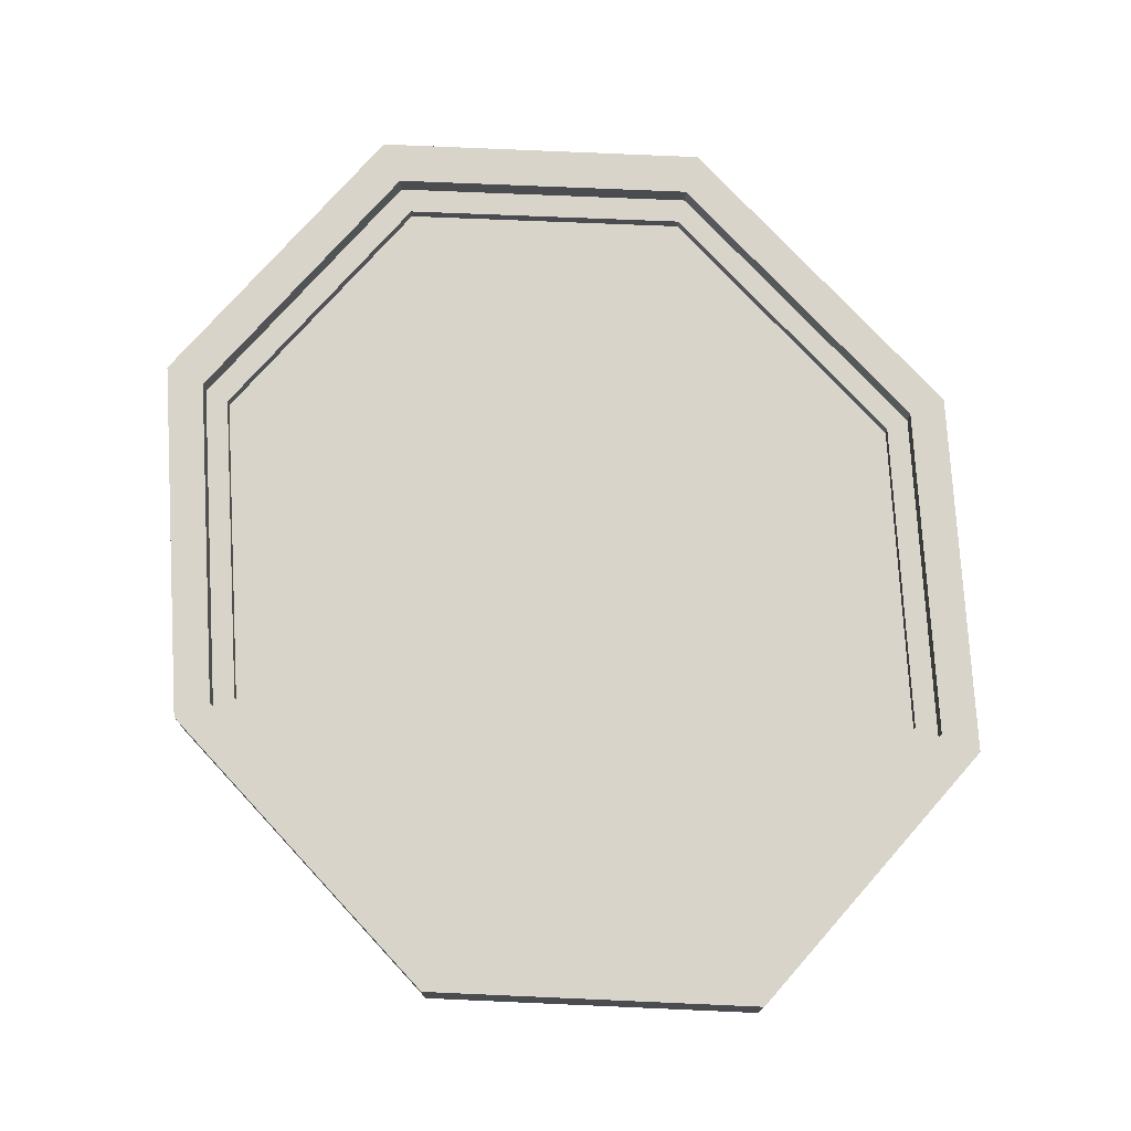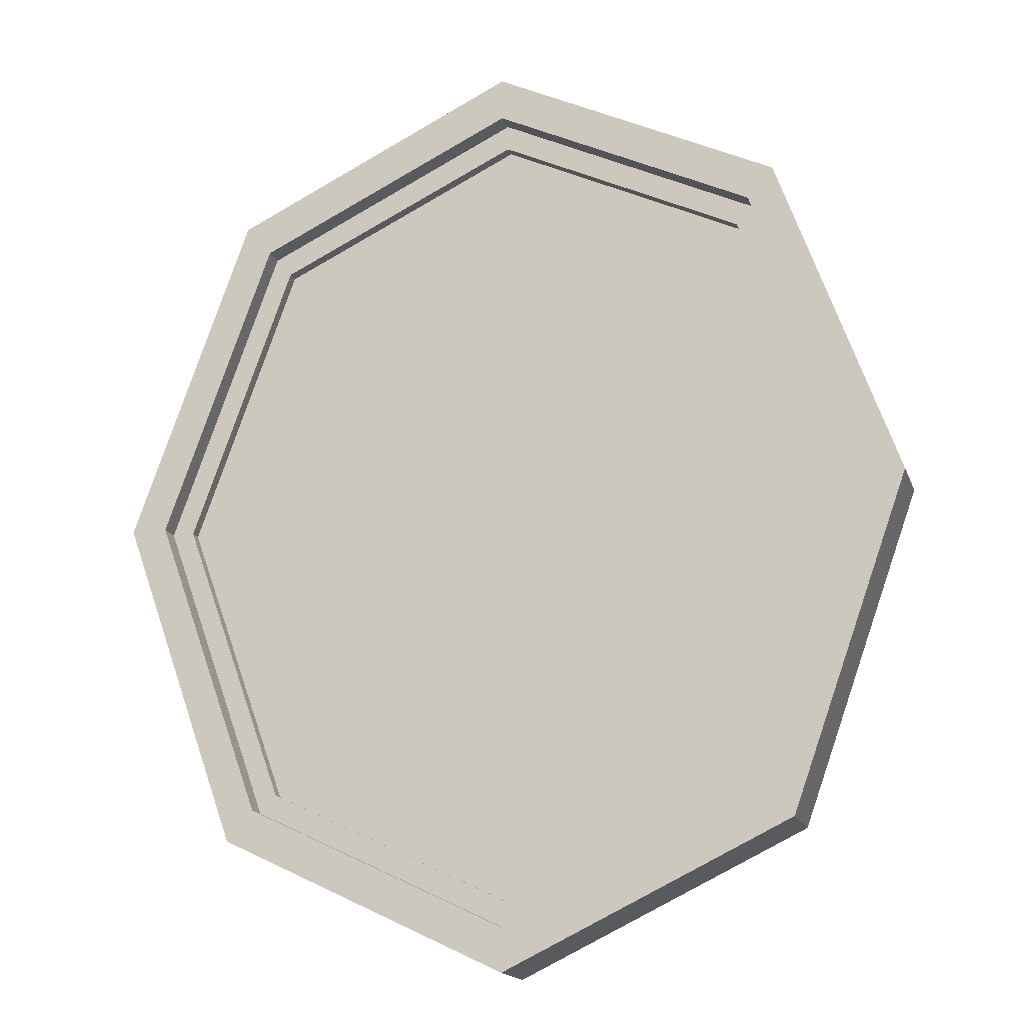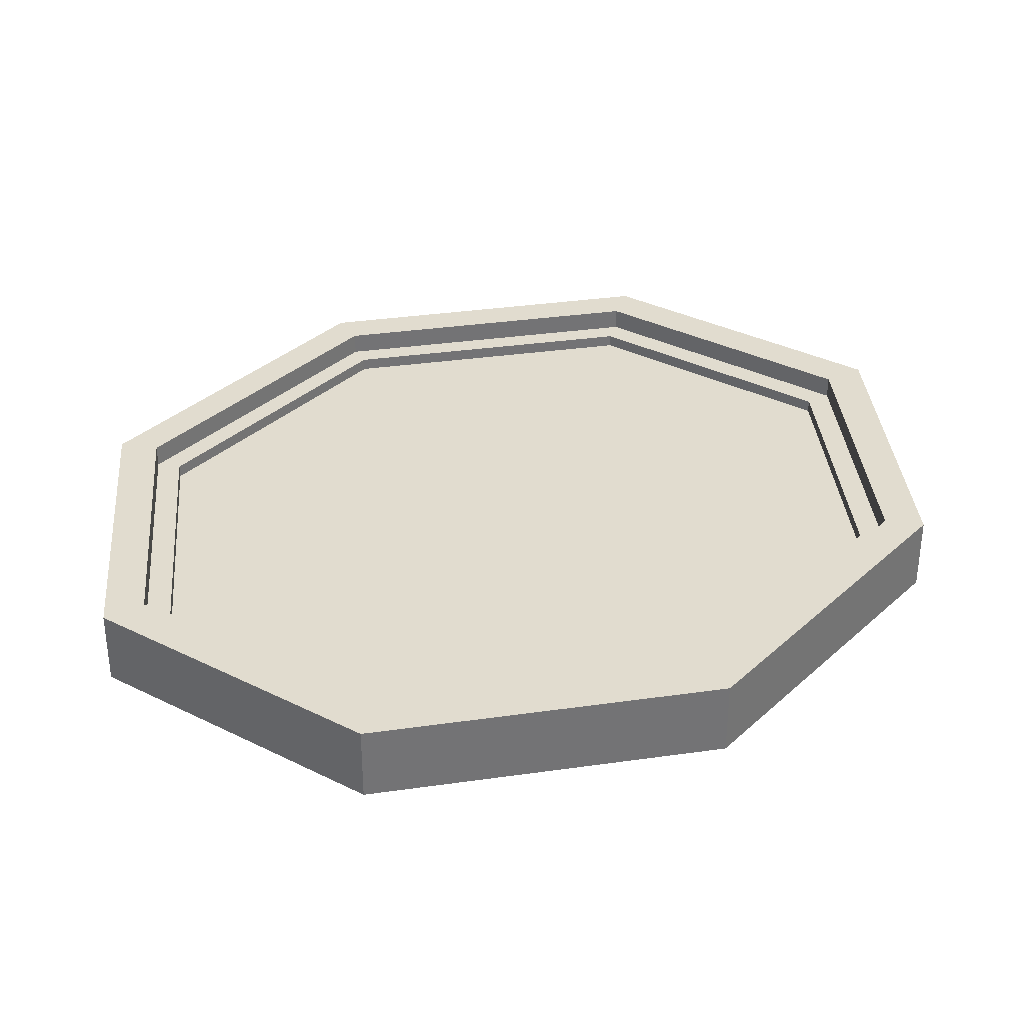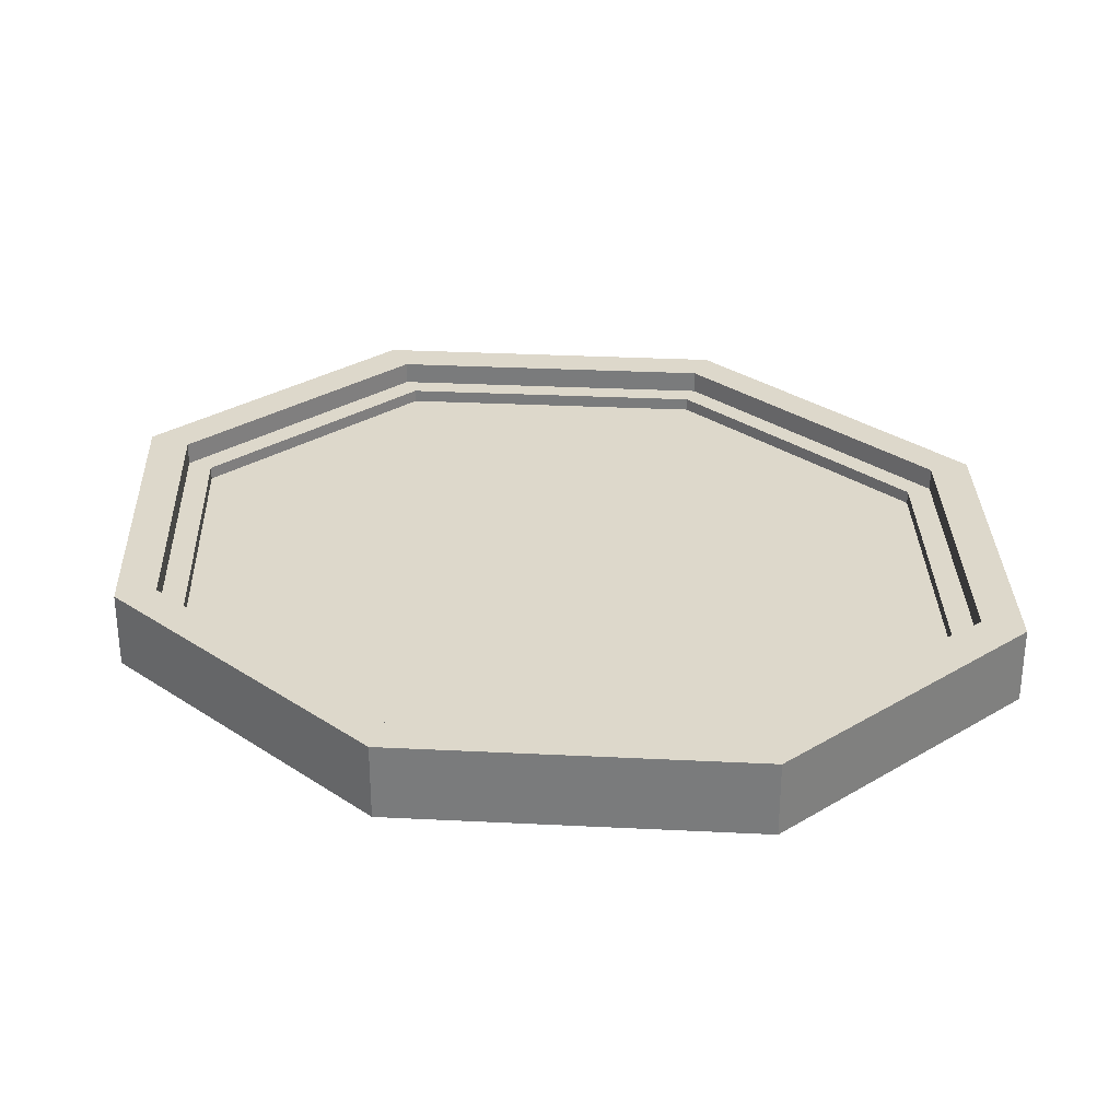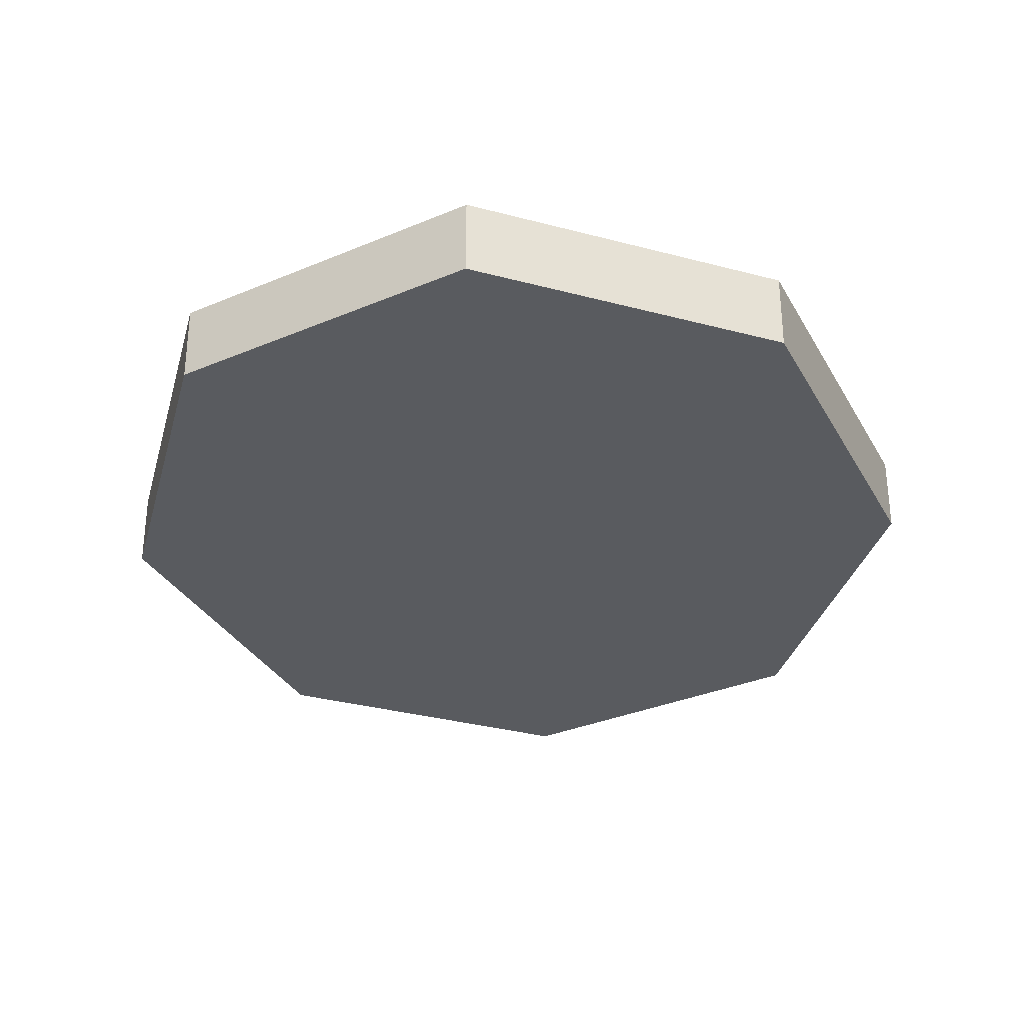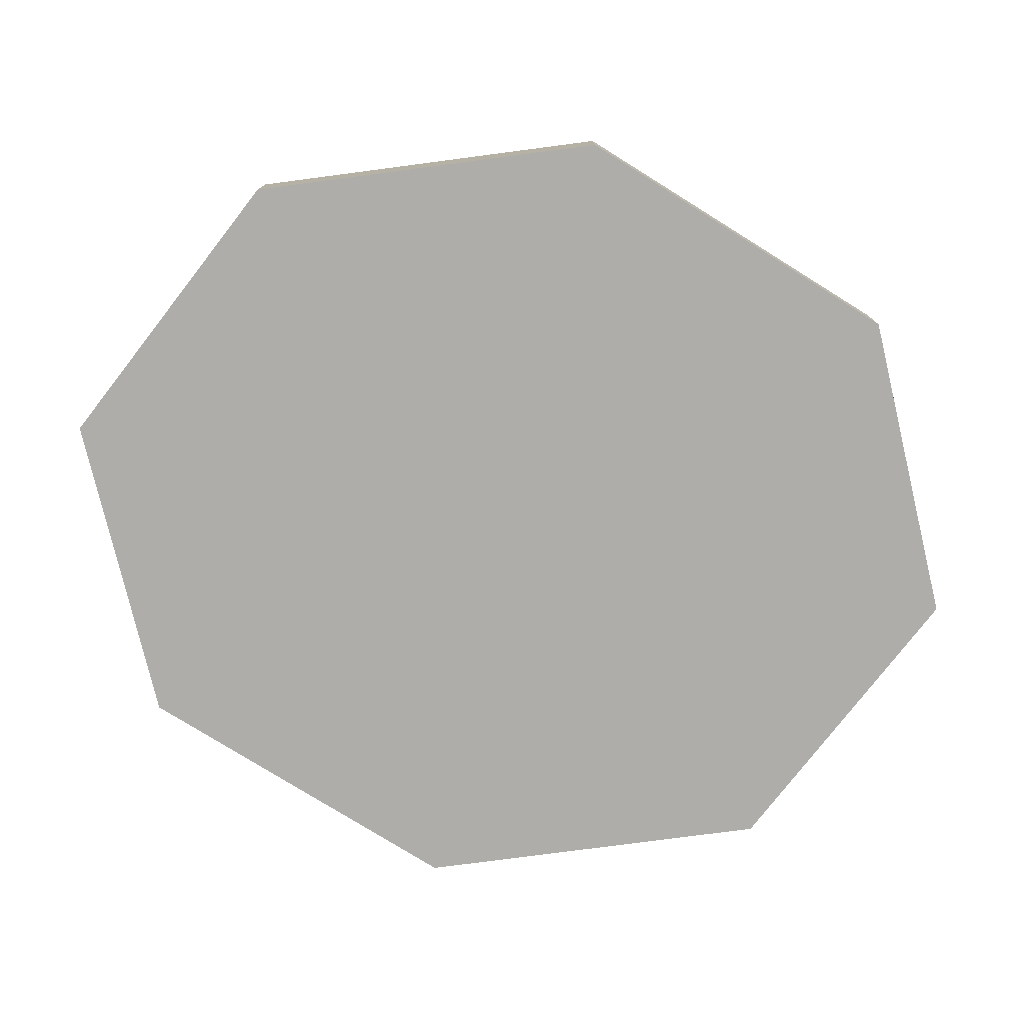
<metadata>
{"format":"obj","ext":"obj","renderer":"f3d","projection":"perspective","resolution":1024,"background":"white","views":[{"elev":75.4,"azim":156.9,"up":"+Z"},{"elev":-16.6,"azim":16.1,"up":"+Y"},{"elev":34.5,"azim":59.4,"up":"+Z"},{"elev":31.1,"azim":-66.2,"up":"+Z"},{"elev":-32.4,"azim":-174.9,"up":"+Z"},{"elev":-77.4,"azim":-102.2,"up":"+Z"}]}
</metadata>
<code>
g default
v -1.992 1.823 -0.09198
v -2.699 2.162 -0.09198
v -3.407 1.823 -0.09198
v -3.699 1.005 -0.09198
v -3.407 0.1867 -0.09198
v -2.699 -0.1522 -0.09198
v -1.992 0.1867 -0.09198
v -1.699 1.005 -0.09198
v -1.992 1.823 0.09198
v -2.699 2.162 0.09198
v -3.407 1.823 0.09198
v -3.699 1.005 0.09198
v -3.407 0.1867 0.09198
v -2.699 -0.1522 0.09198
v -1.992 0.1867 0.09198
v -1.699 1.005 0.09198
v -2.699 1.005 -0.09198
v -2.057 1.749 0.09198
v -2.699 2.055 0.09198
v -3.342 1.749 0.09198
v -3.61 1.005 0.09198
v -3.342 0.2609 0.09198
v -2.699 -0.04561 0.09198
v -2.057 0.2609 0.09198
v -1.789 1.005 0.09198
v -2.057 1.749 0.03776
v -2.699 2.055 0.03776
v -3.342 1.749 0.03776
v -3.61 1.005 0.03776
v -3.342 0.2609 0.03776
v -2.699 -0.04561 0.03776
v -2.057 0.2609 0.03776
v -1.789 1.005 0.03776
v -2.096 1.704 0.03776
v -2.699 1.991 0.03776
v -3.303 1.704 0.03776
v -3.555 1.005 0.03776
v -3.303 0.3059 0.03776
v -2.699 0.01887 0.03776
v -2.096 0.3059 0.03776
v -1.844 1.005 0.03776
v -2.096 1.704 0.006608
v -2.699 1.991 0.006608
v -2.699 1.005 0.006608
v -3.303 1.704 0.006608
v -3.555 1.005 0.006608
v -3.303 0.3059 0.006608
v -2.699 0.01887 0.006608
v -2.096 0.3059 0.006608
v -1.844 1.005 0.006608
g pCylinder1
f 1 2 10 9
f 2 3 11 10
f 3 4 12 11
f 4 5 13 12
f 5 6 14 13
f 6 7 15 14
f 7 8 16 15
f 8 1 9 16
f 2 1 17
f 3 2 17
f 4 3 17
f 5 4 17
f 6 5 17
f 7 6 17
f 8 7 17
f 1 8 17
f 42 43 44
f 43 45 44
f 45 46 44
f 46 47 44
f 47 48 44
f 48 49 44
f 49 50 44
f 50 42 44
f 9 10 19 18
f 10 11 20 19
f 11 12 21 20
f 12 13 22 21
f 13 14 23 22
f 14 15 24 23
f 15 16 25 24
f 16 9 18 25
f 18 19 27 26
f 19 20 28 27
f 20 21 29 28
f 21 22 30 29
f 22 23 31 30
f 23 24 32 31
f 24 25 33 32
f 25 18 26 33
f 26 27 35 34
f 27 28 36 35
f 28 29 37 36
f 29 30 38 37
f 30 31 39 38
f 31 32 40 39
f 32 33 41 40
f 33 26 34 41
f 34 35 43 42
f 35 36 45 43
f 36 37 46 45
f 37 38 47 46
f 38 39 48 47
f 39 40 49 48
f 40 41 50 49
f 41 34 42 50

</code>
